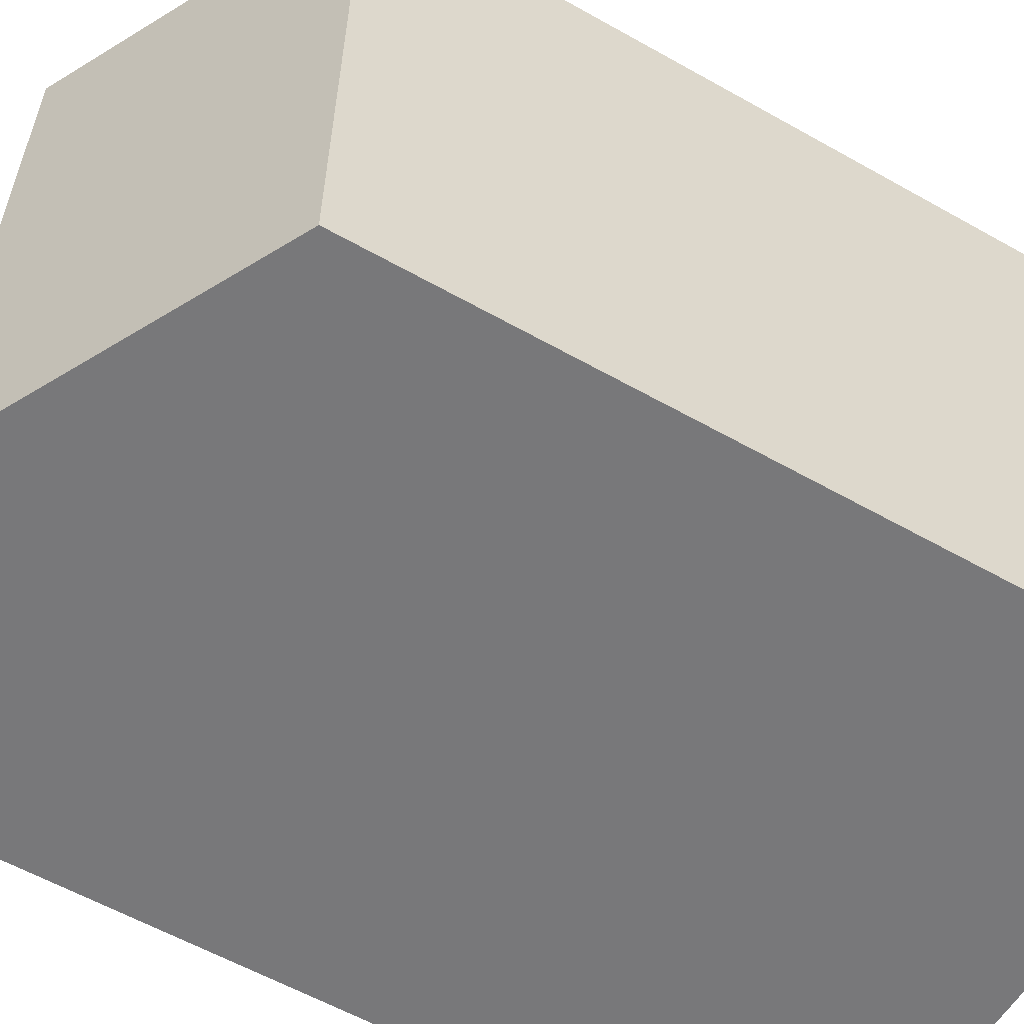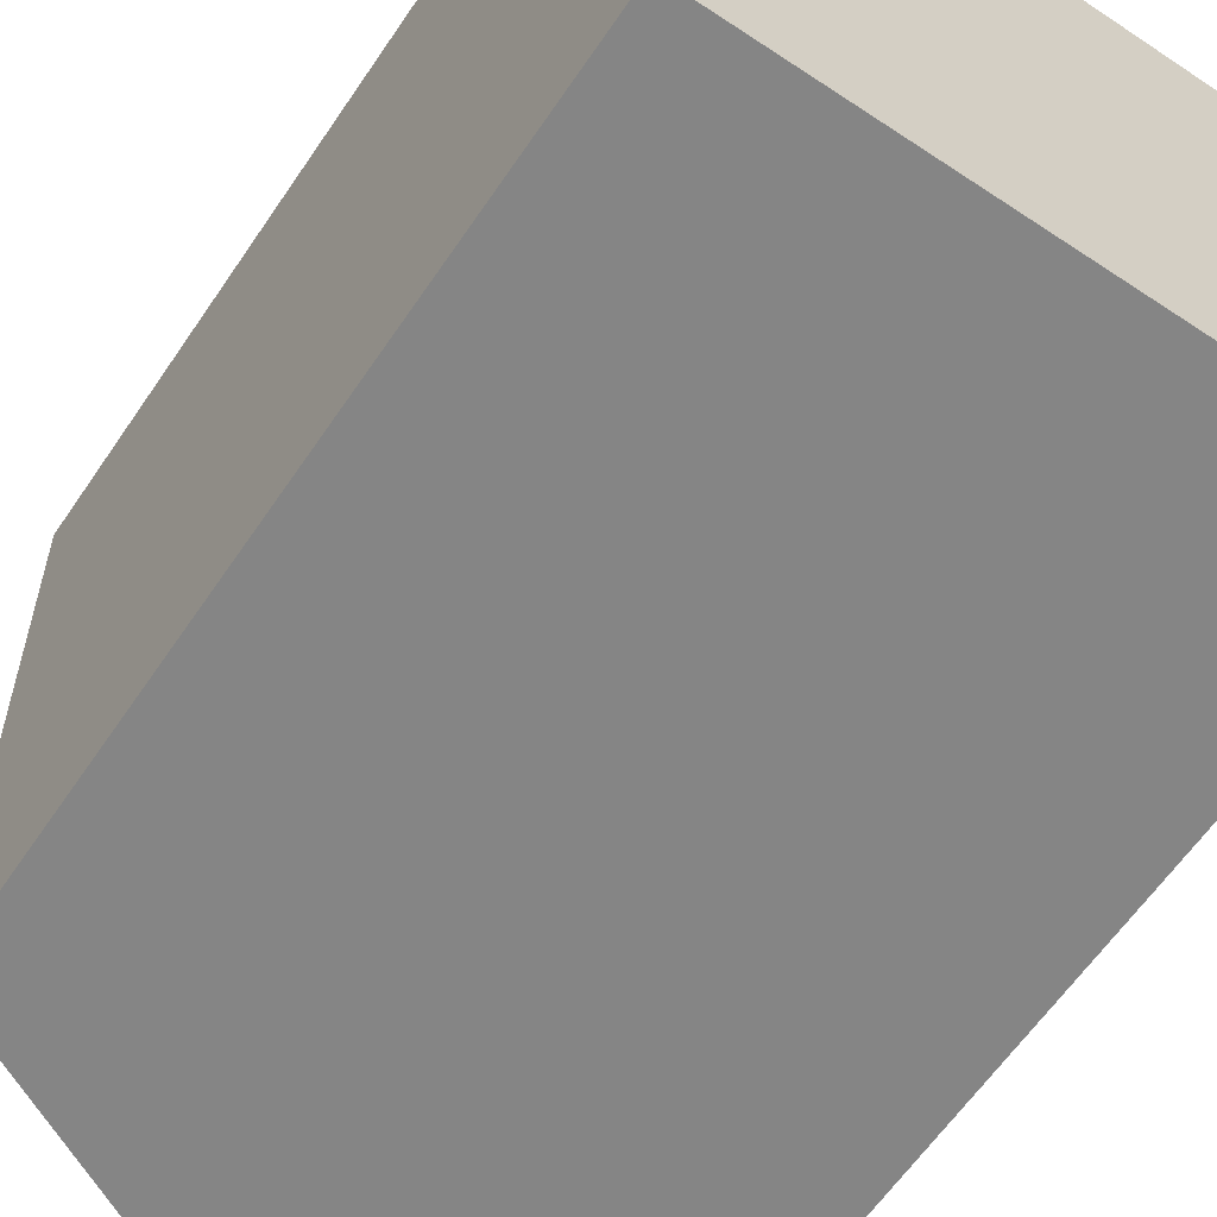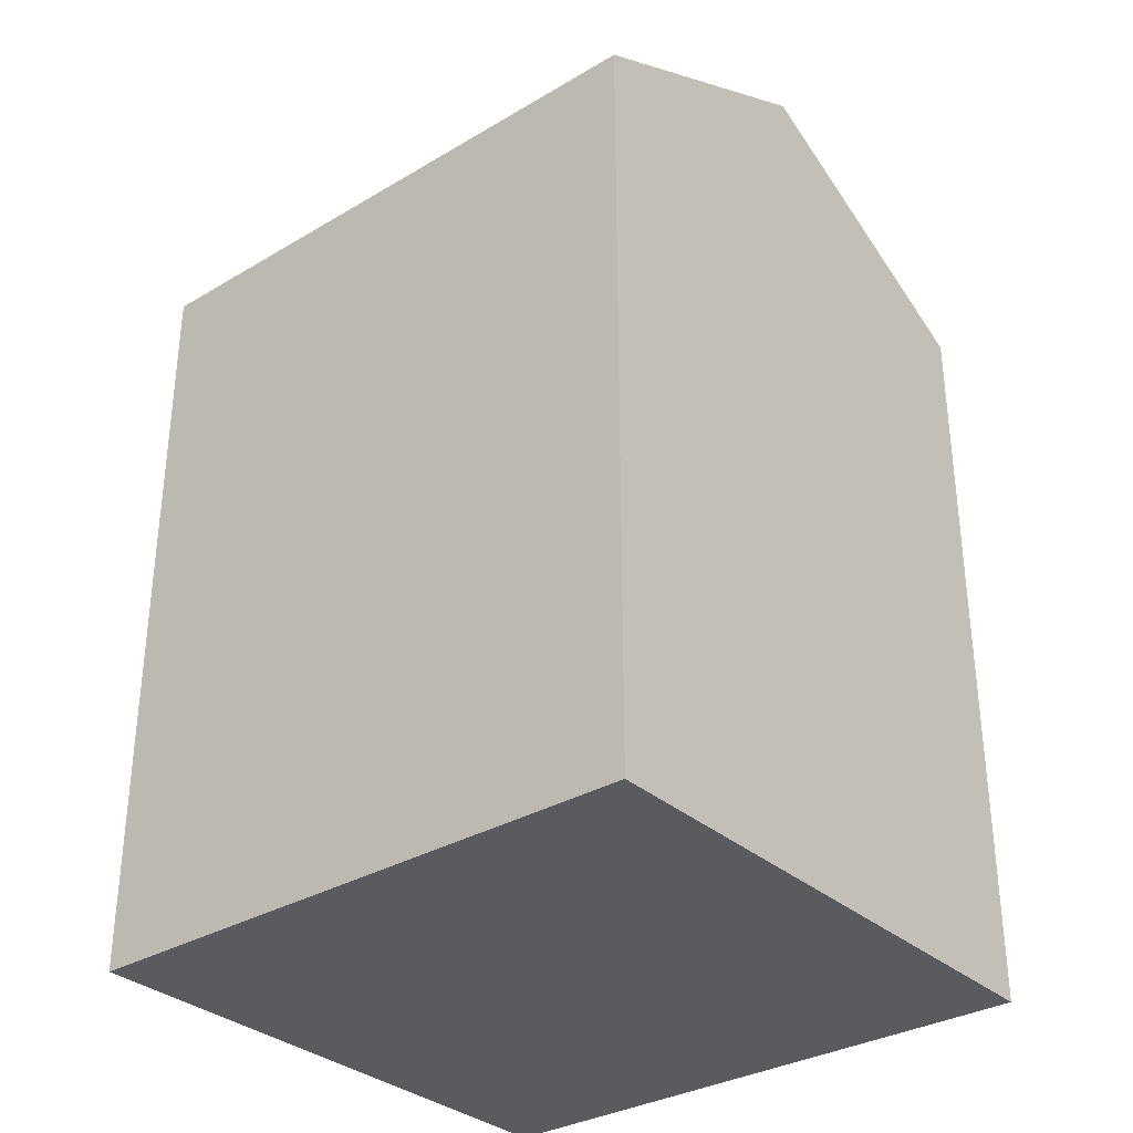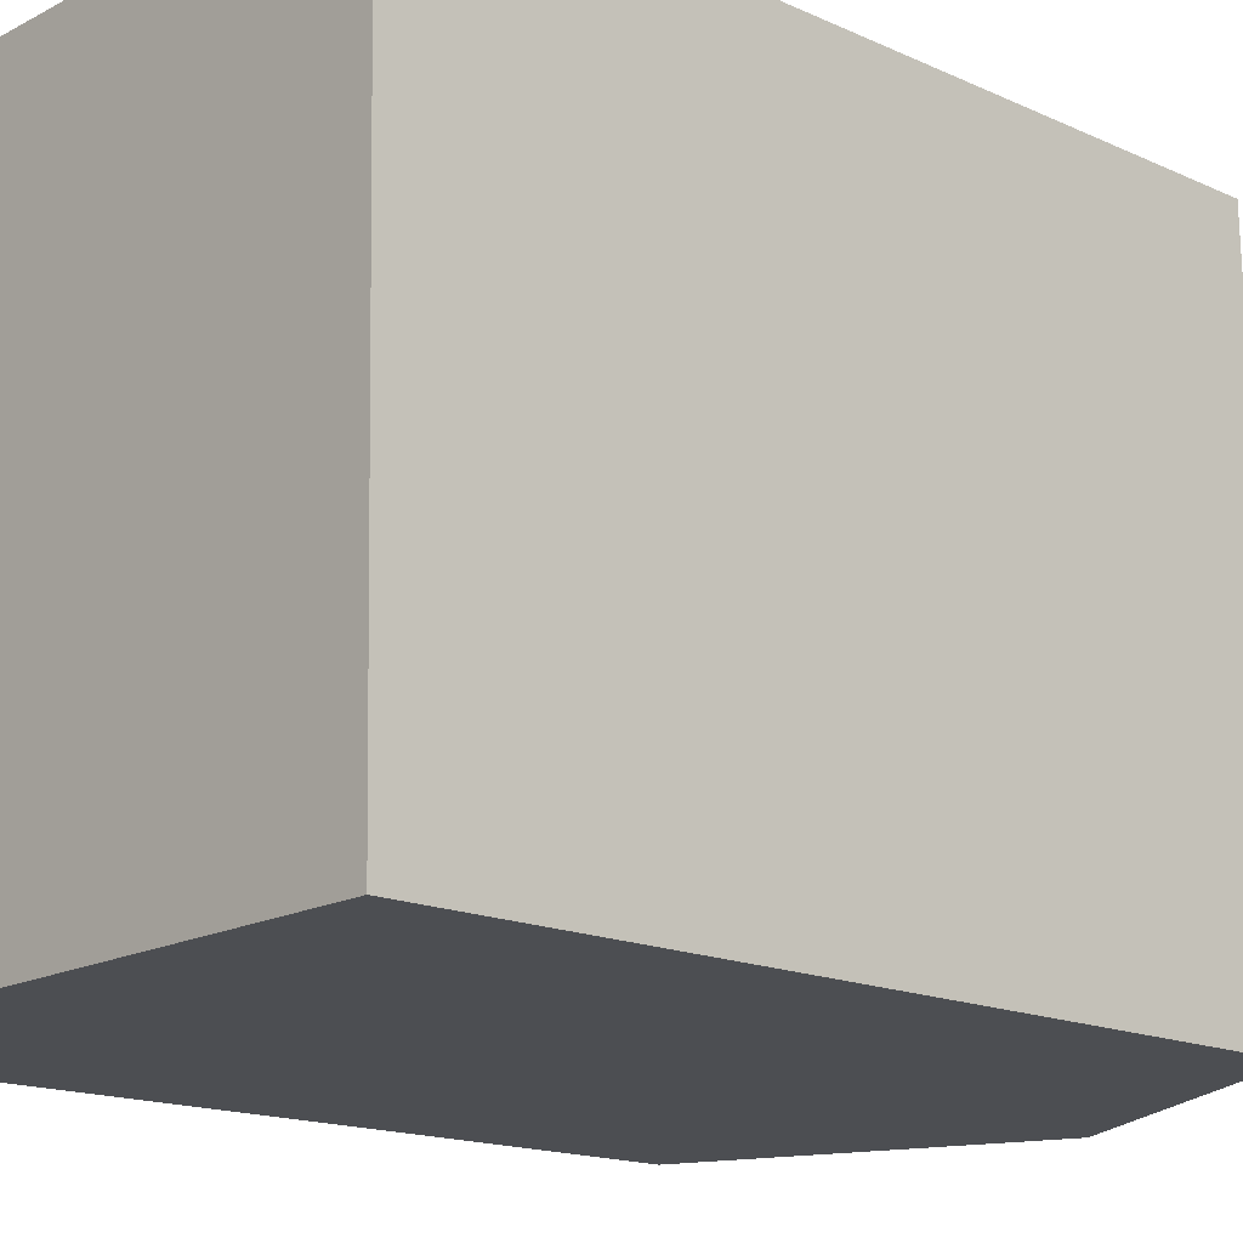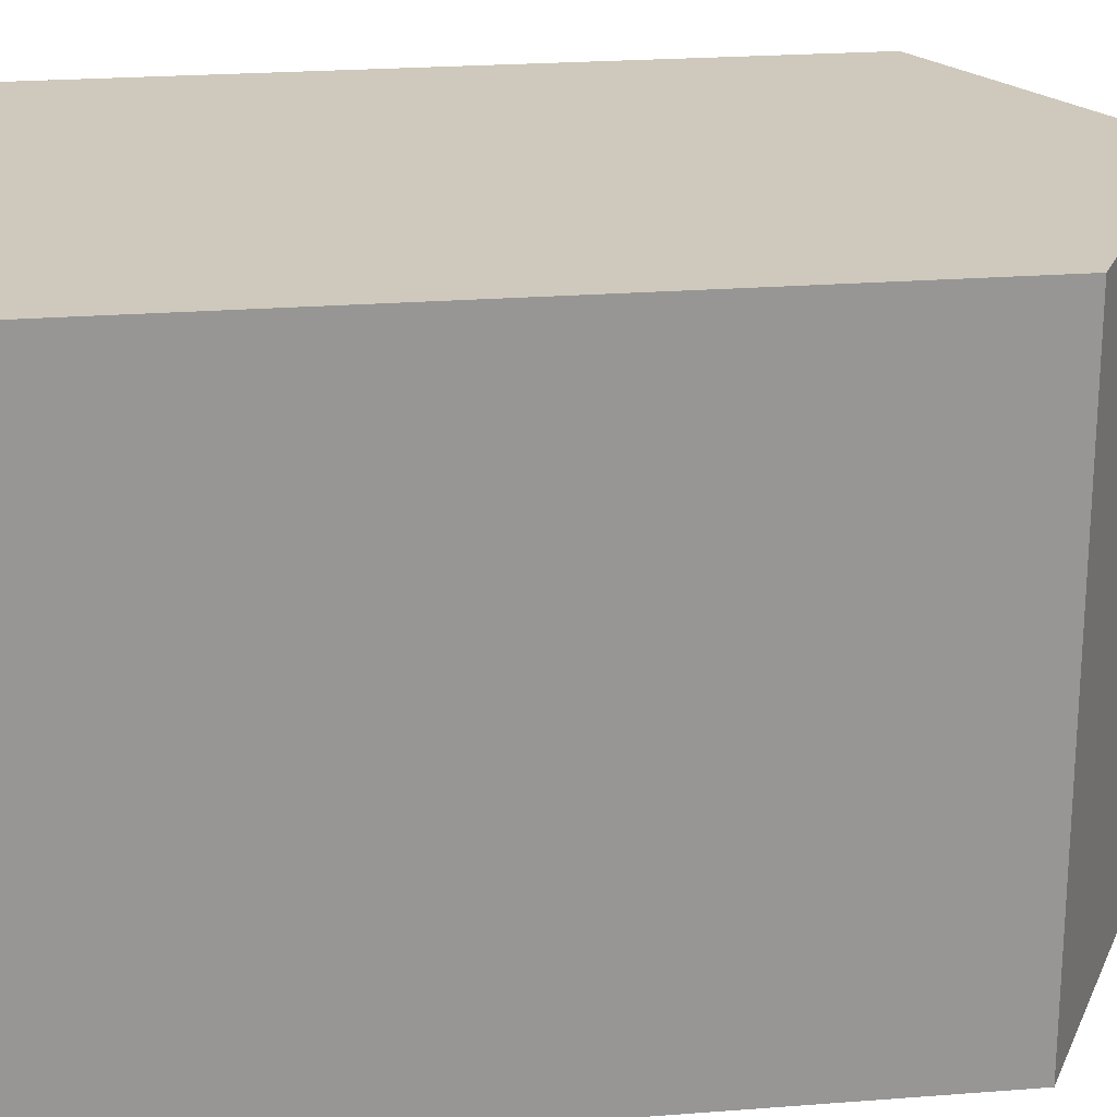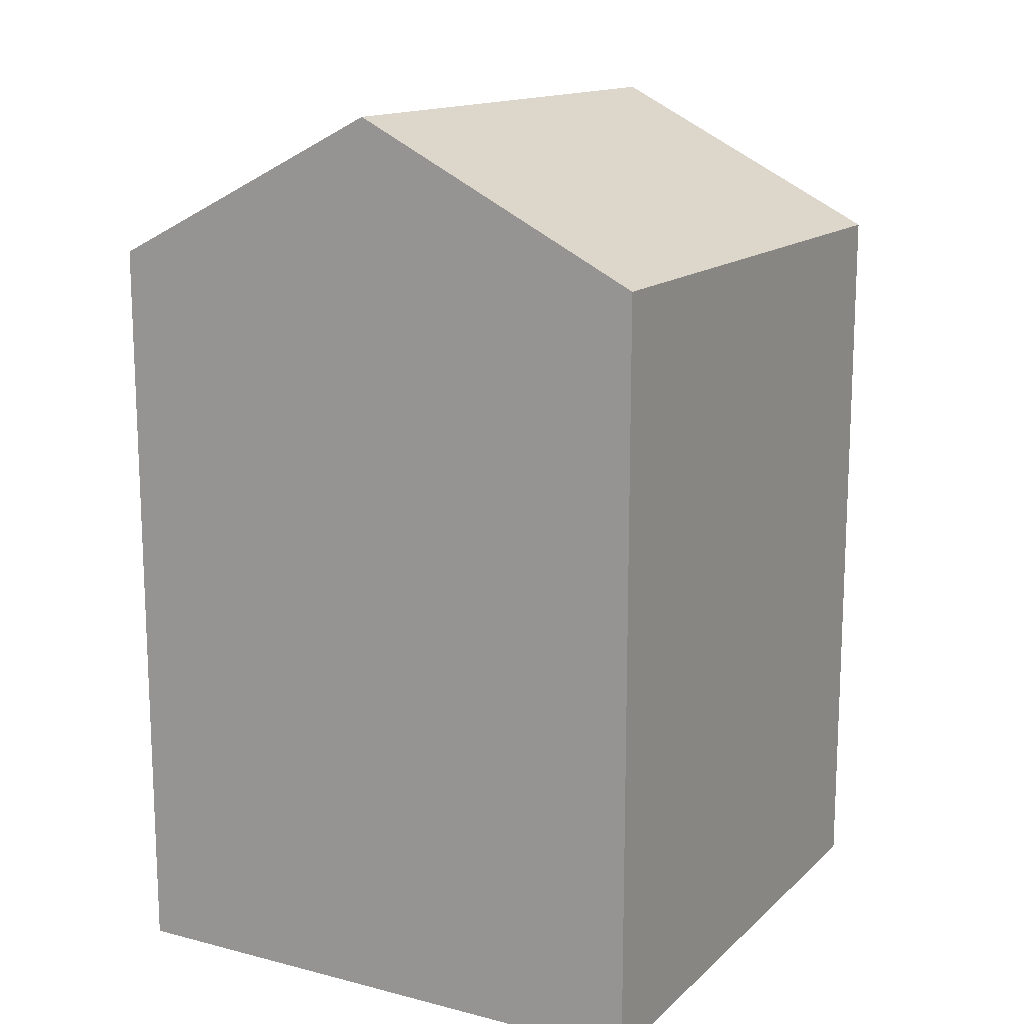
<metadata>
{"format":"obj","ext":"obj","renderer":"f3d","projection":"perspective","resolution":1024,"background":"white","views":[{"elev":-58.5,"azim":-120.3,"up":"+Z"},{"elev":-62.3,"azim":-34.2,"up":"+Z"},{"elev":-32.6,"azim":-51.7,"up":"+Y"},{"elev":-15.8,"azim":46.3,"up":"+Z"},{"elev":23.7,"azim":82.6,"up":"+Z"},{"elev":14.4,"azim":27.9,"up":"+Y"}]}
</metadata>
<code>
v  0.3039 19.86 -15.35
v  7.503 23.68 0.1437
v  7.807 23.68 -15.2
v  0.0004227 19.86 -0.0006283
v  15.01 19.86 0.2883
v  15.31 19.86 -15.06
v  7.503 -8.845e-18 0.1444
v  15.31 9.219e-16 -15.06
v  15.01 -1.769e-17 0.2889
v  0 0 0
v  0.3035 9.396e-16 -15.35
v  7.806 9.308e-16 -15.2
g defaultobject
f 1 2 3
f 2 1 4
f 3 5 6
f 5 3 2
f 7 8 9
f 8 7 10
f 8 10 11
f 8 11 12
f 5 7 9
f 7 5 10
f 10 5 4
f 4 5 2
f 1 12 11
f 12 1 8
f 8 1 6
f 6 1 3
f 4 11 10
f 11 4 1
f 8 5 9
f 5 8 6

</code>
